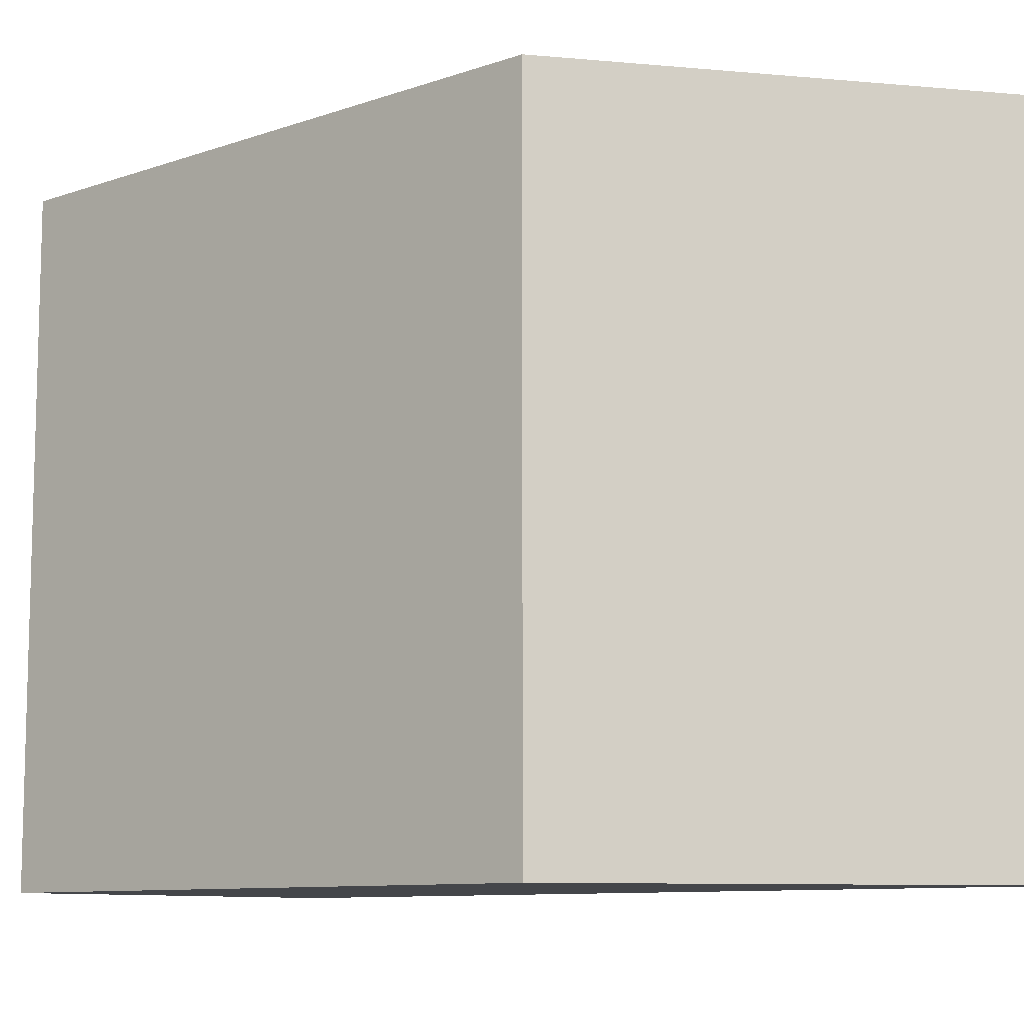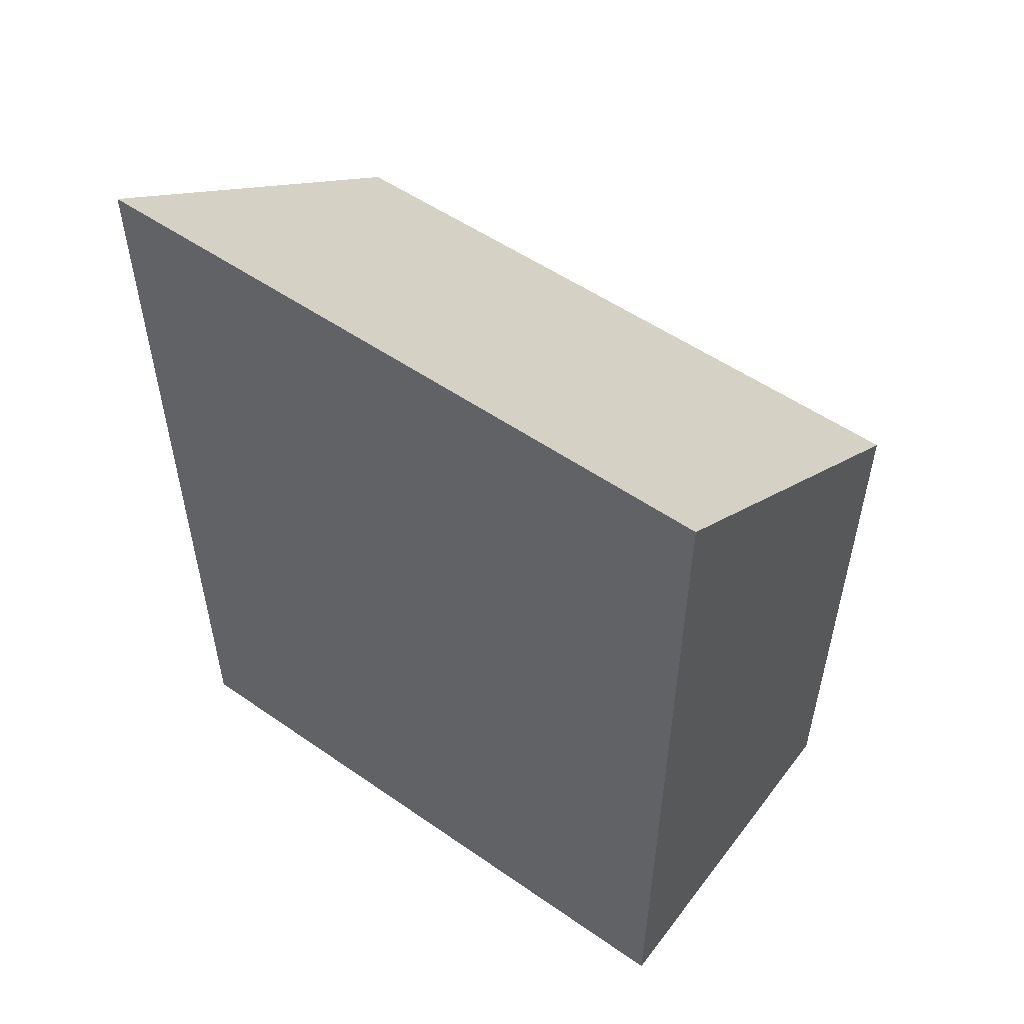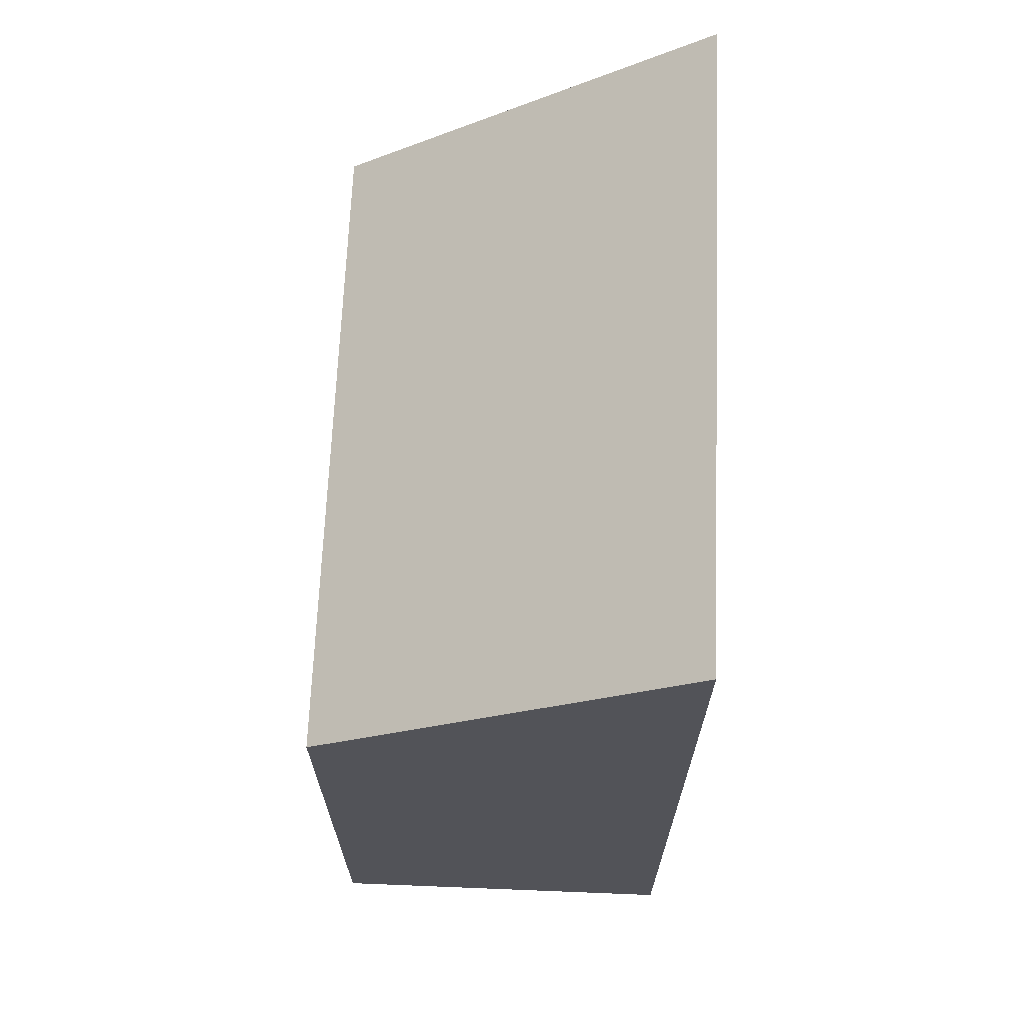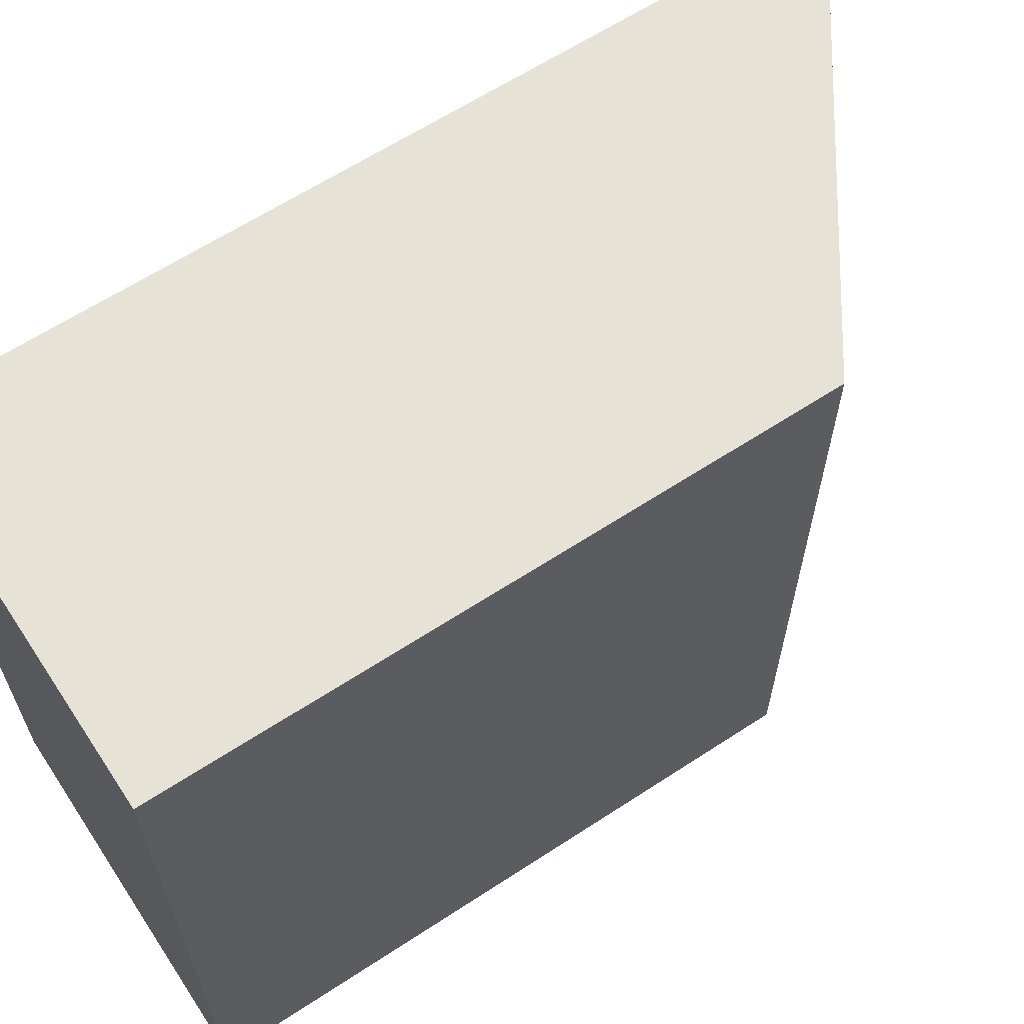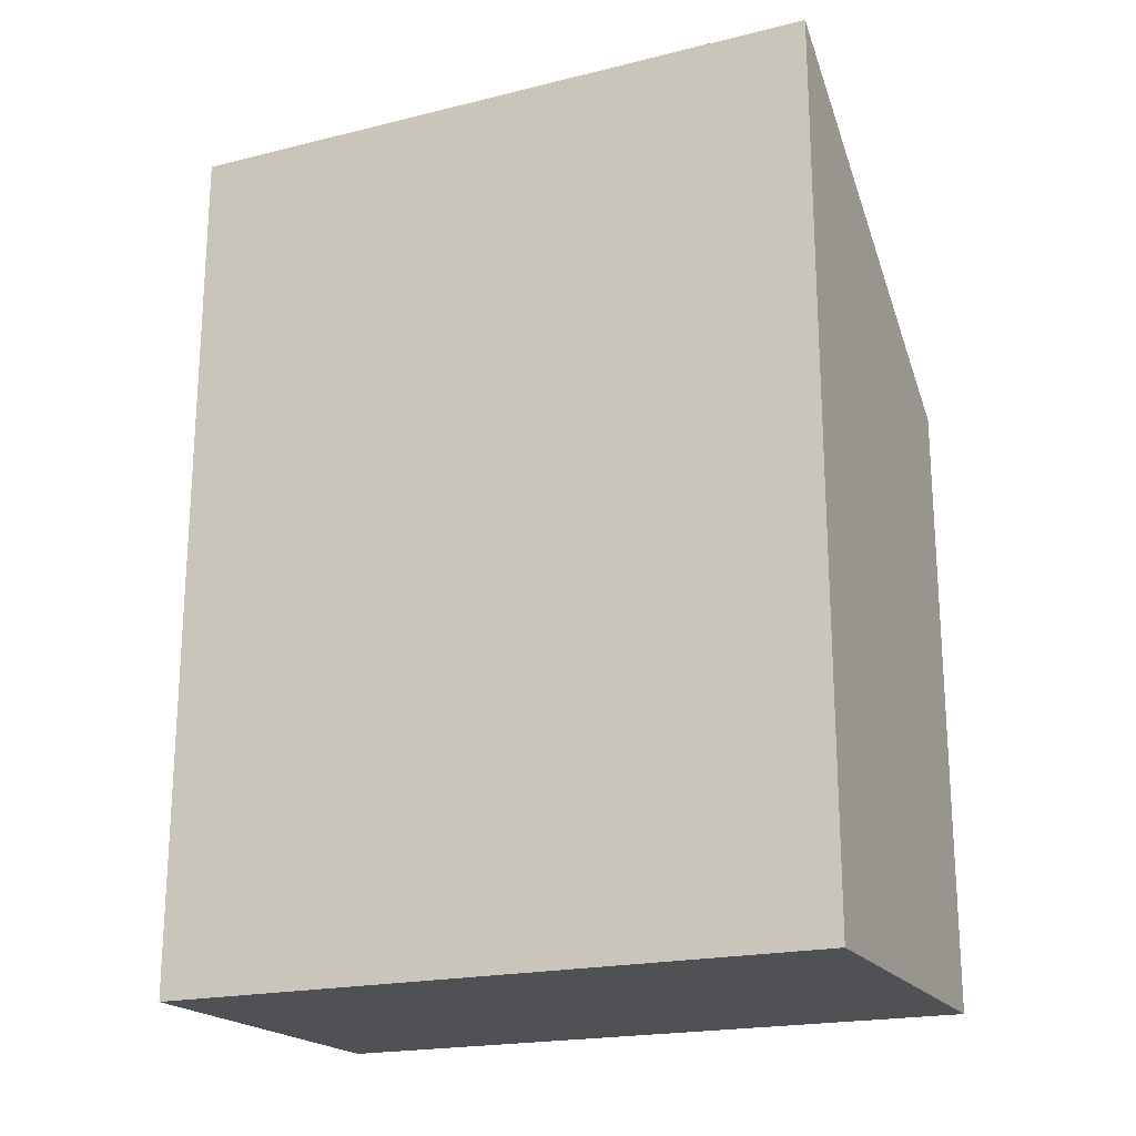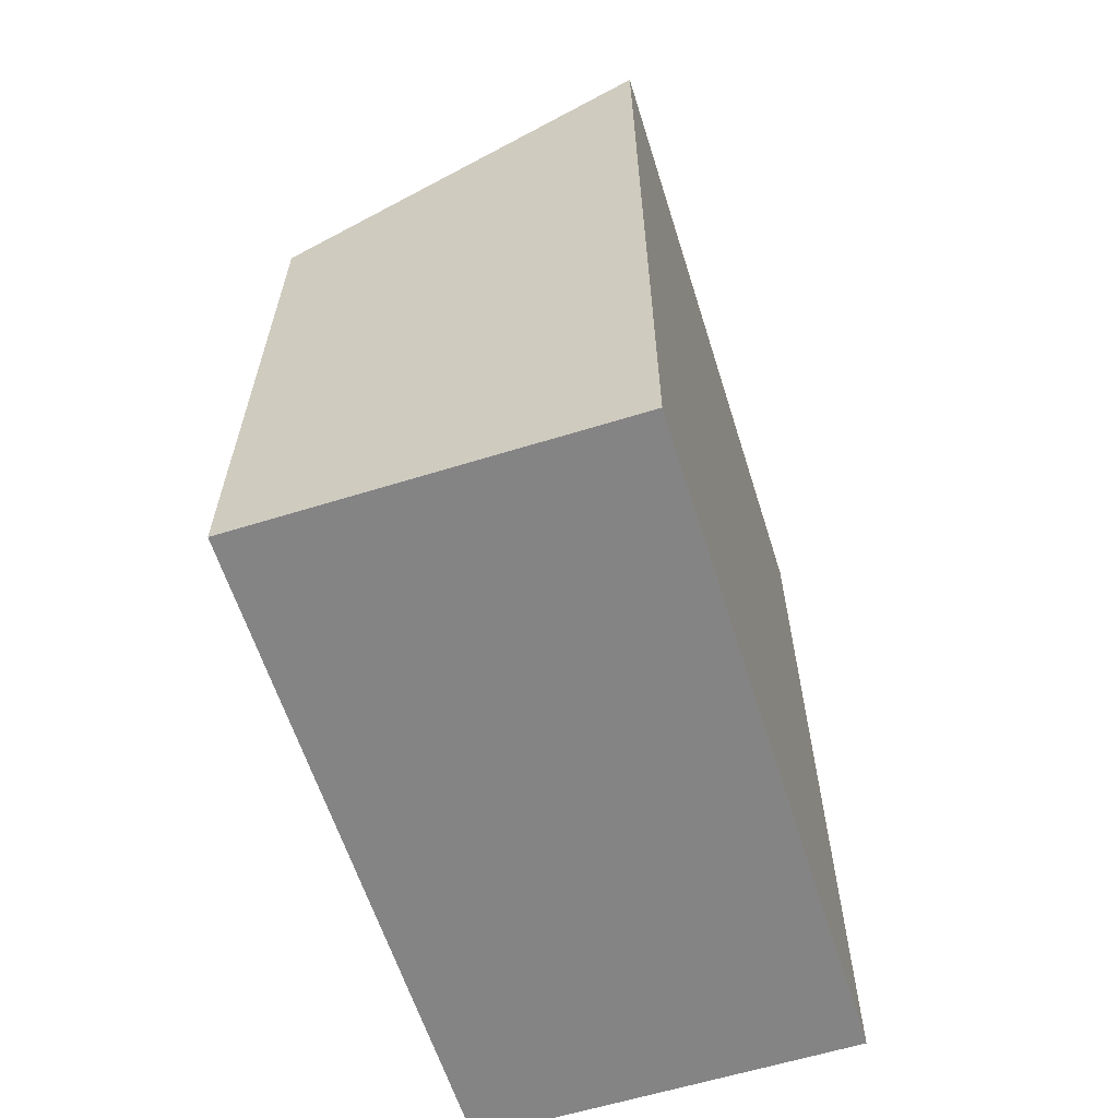
<metadata>
{"format":"obj","ext":"obj","renderer":"f3d","projection":"perspective","resolution":1024,"background":"white","views":[{"elev":-9.6,"azim":-48.2,"up":"+Y"},{"elev":53.5,"azim":126.5,"up":"+Z"},{"elev":67.4,"azim":2.3,"up":"+Z"},{"elev":63.2,"azim":-123.5,"up":"+Y"},{"elev":-20.2,"azim":114.2,"up":"+Z"},{"elev":-61.5,"azim":17.5,"up":"+Z"}]}
</metadata>
<code>
g cabinet-5a
v 810 -1300 0
v 1150 -1300 0
v 1150 -1900 0
v 810 -1900 0
v 810 -1900 561.9
v 810 -1300 561.9
v 1150 -1900 800
v 1150 -1300 800
f 1 2 4
f 4 2 3
f 6 1 5
f 5 1 4
f 7 5 3
f 3 5 4
f 8 7 2
f 2 7 3
f 8 2 6
f 6 2 1
f 8 6 7
f 7 6 5

</code>
